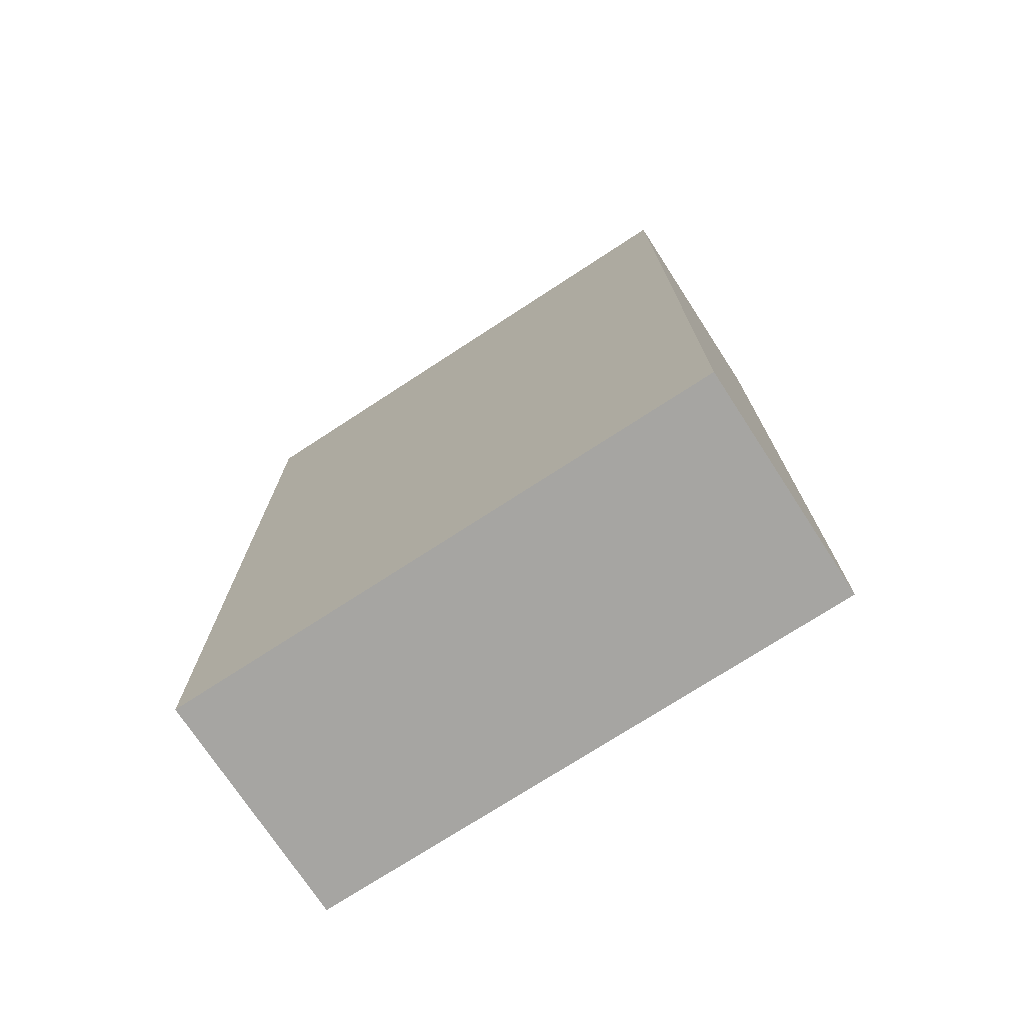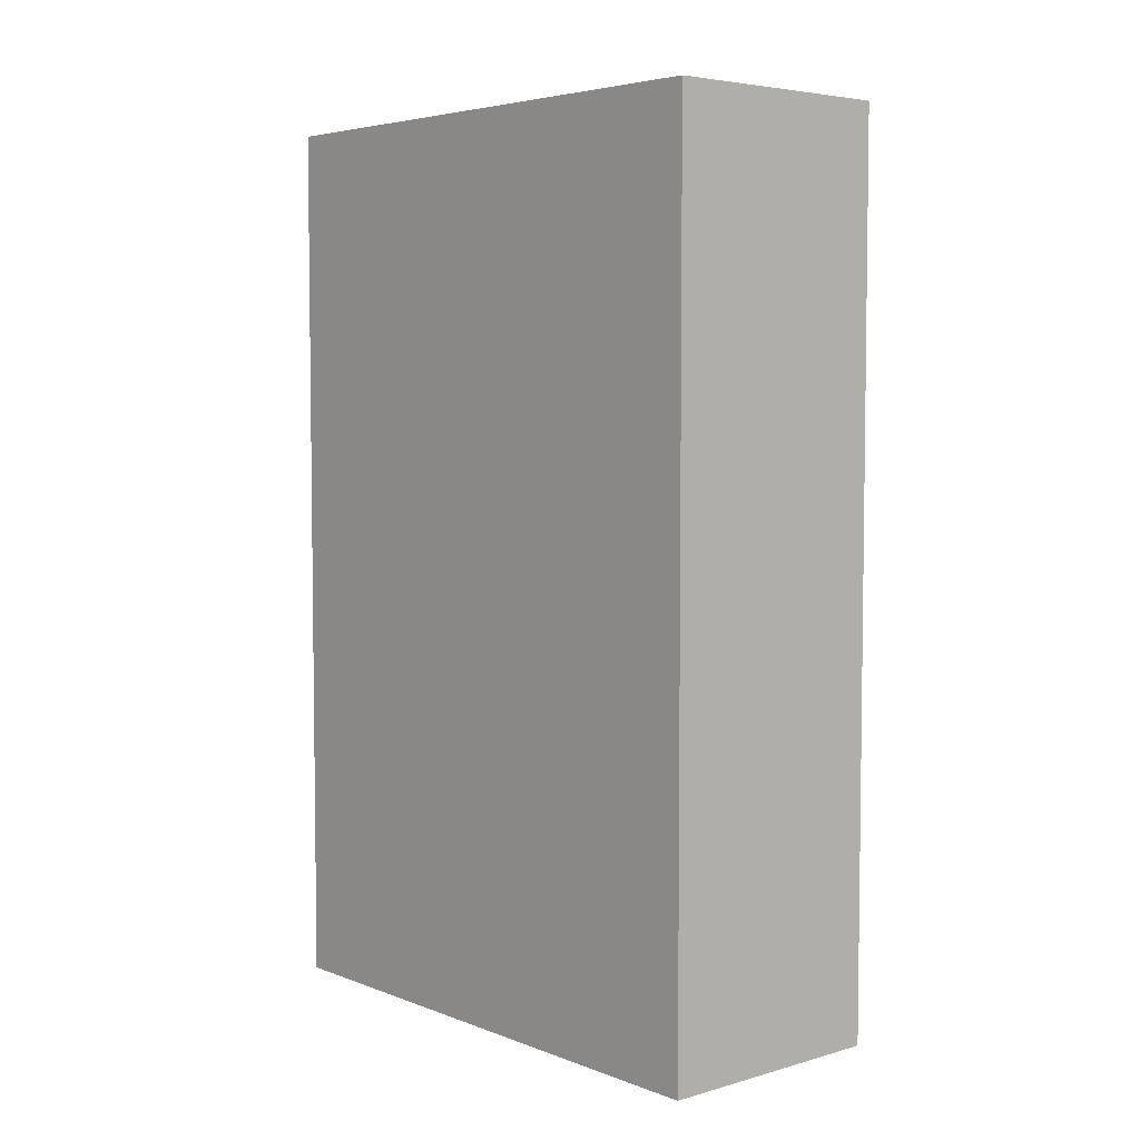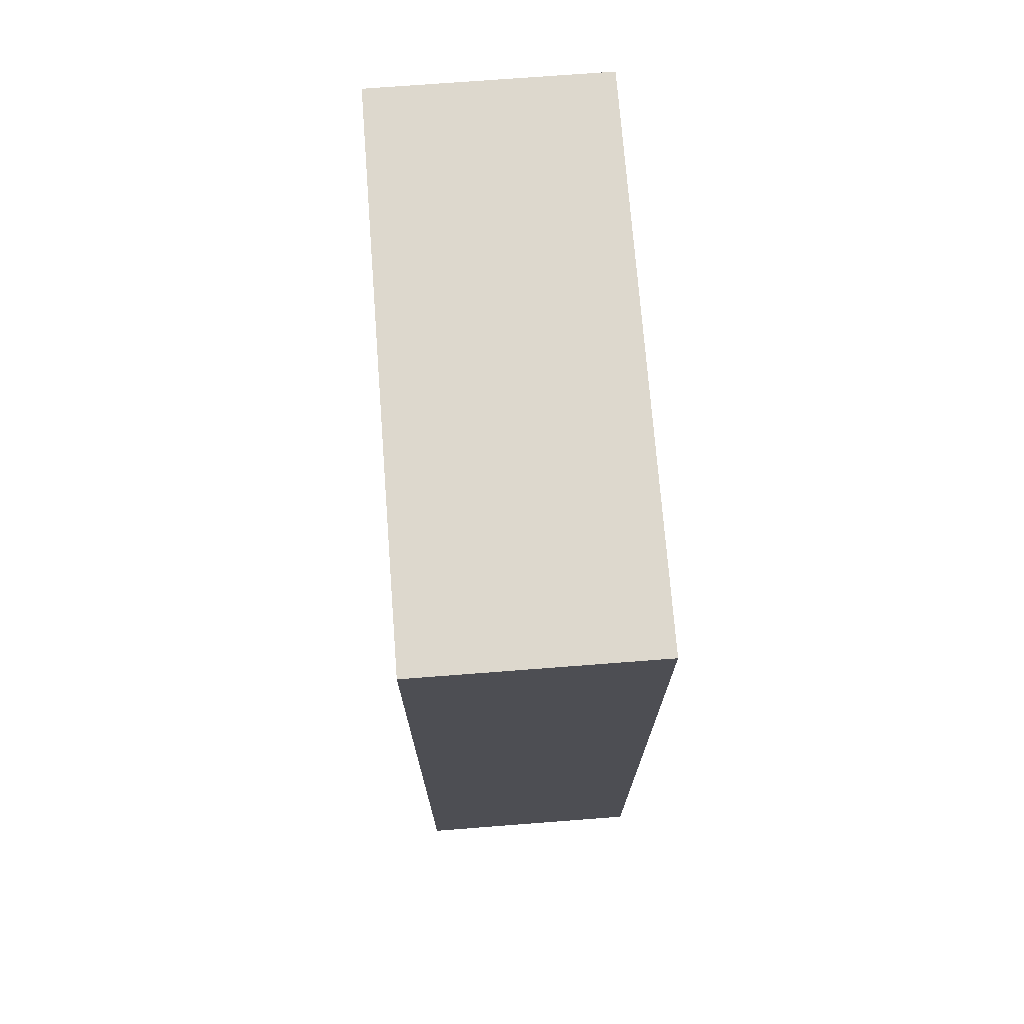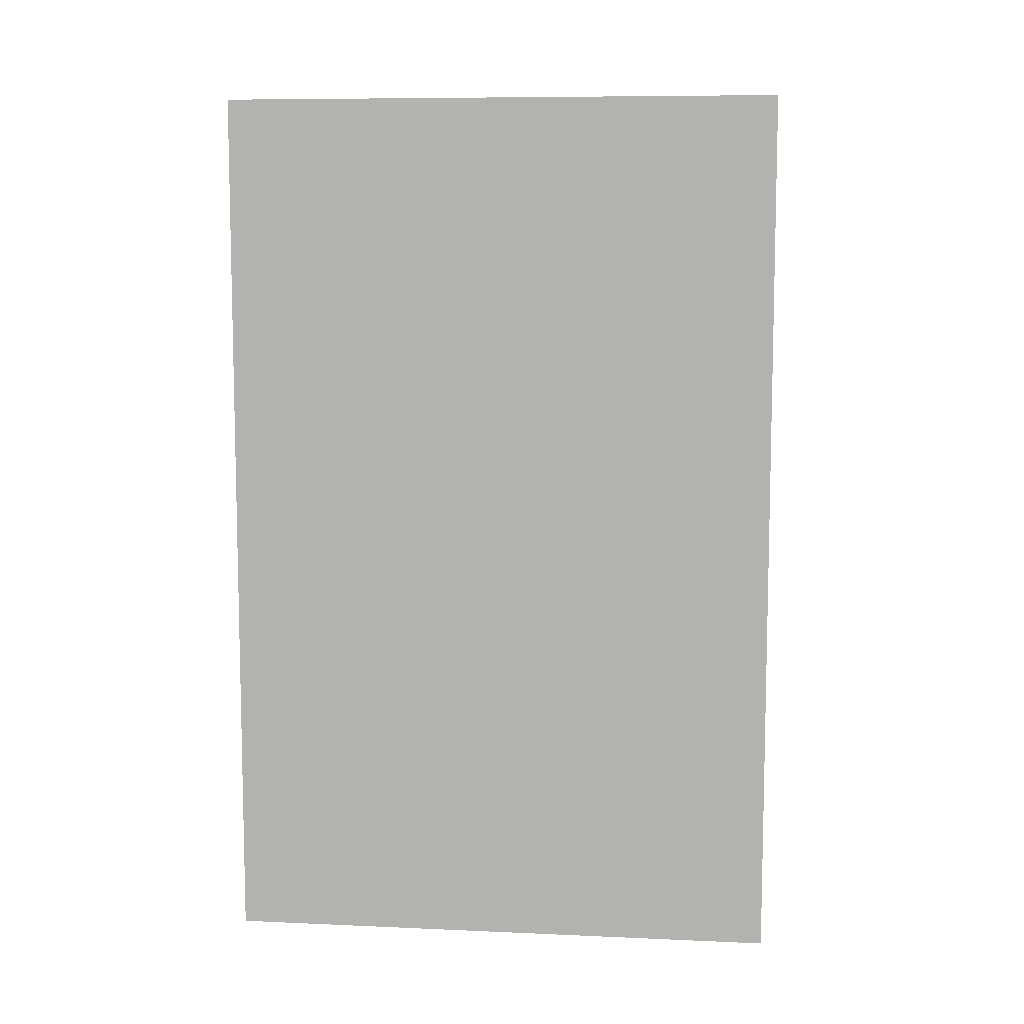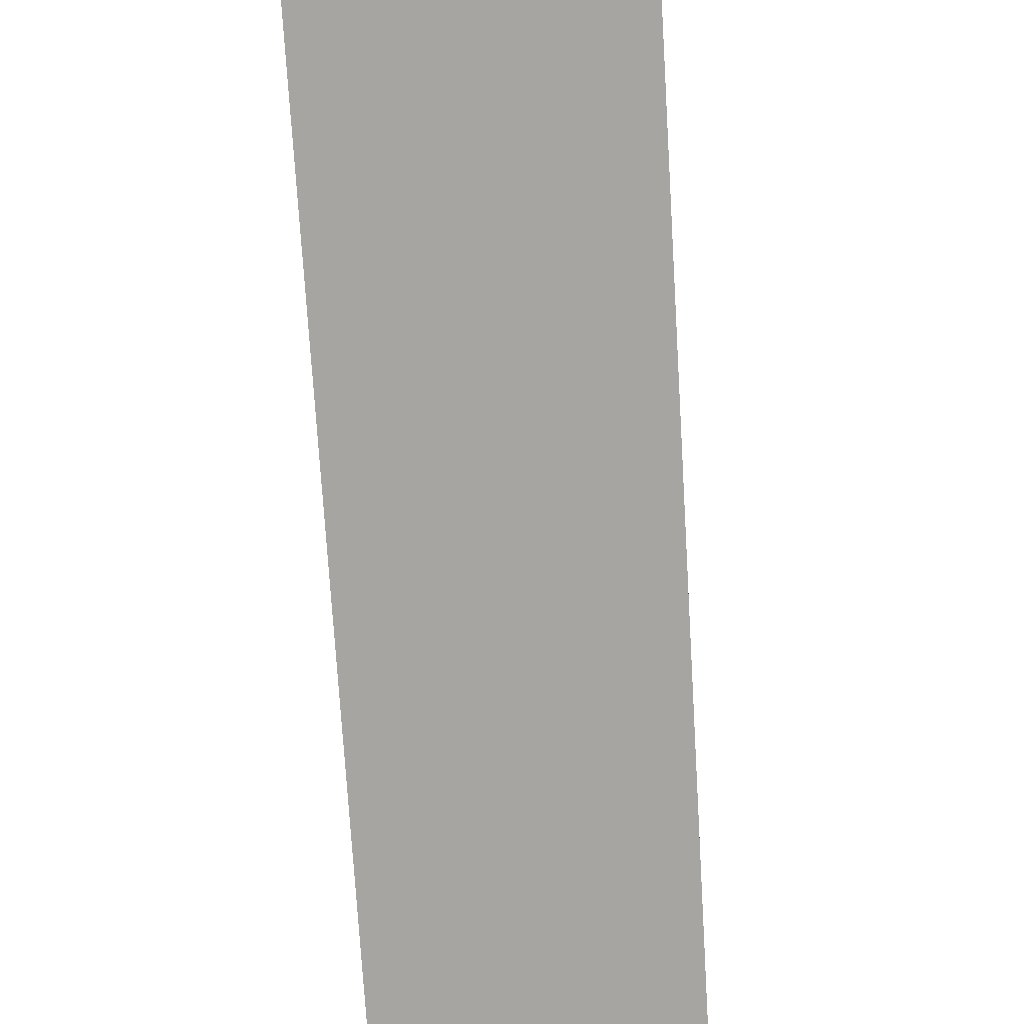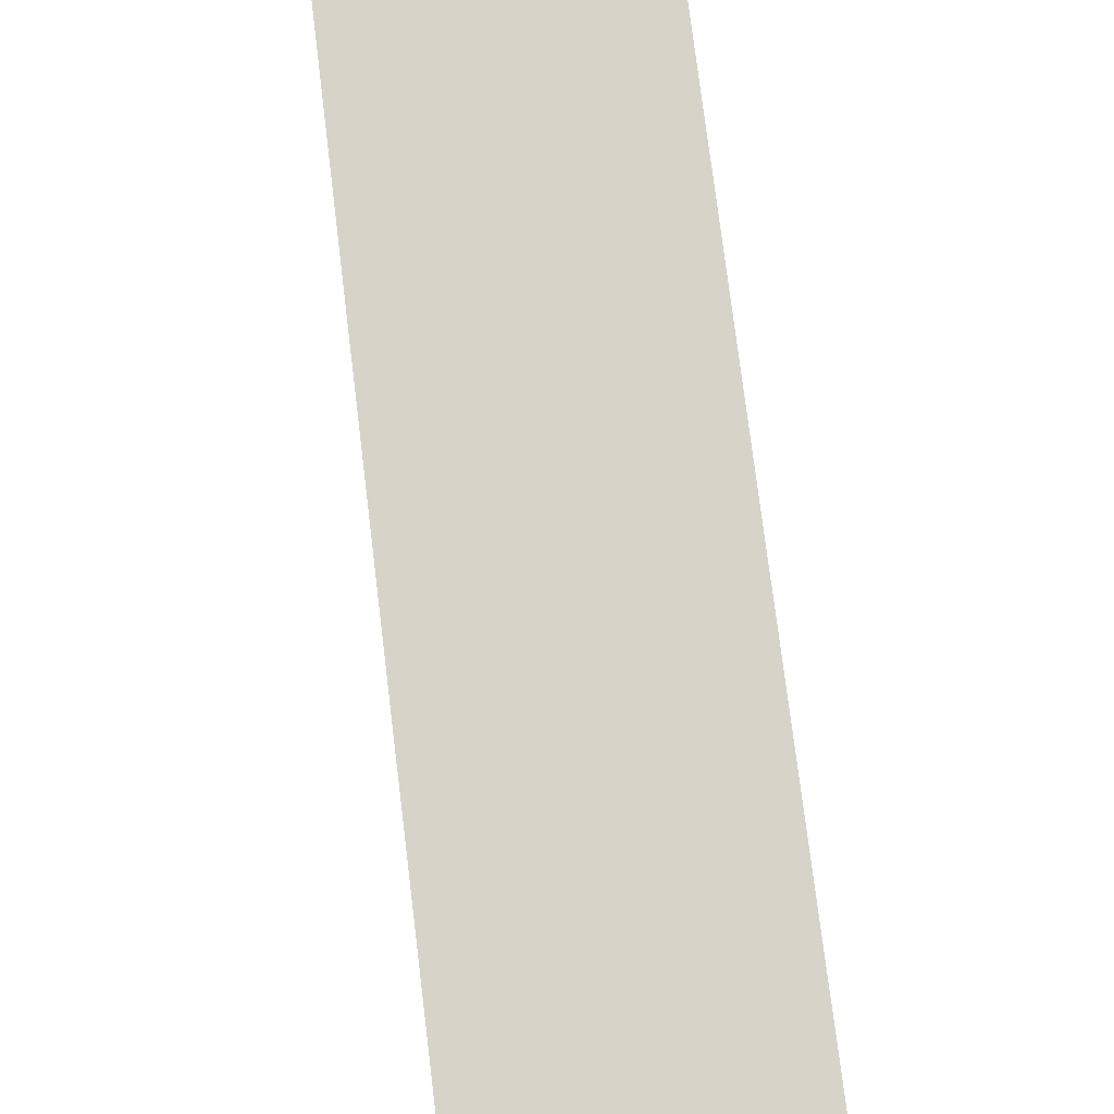
<metadata>
{"format":"obj","ext":"obj","renderer":"f3d","projection":"perspective","resolution":1024,"background":"white","views":[{"elev":-73.7,"azim":123.1,"up":"+Z"},{"elev":4.9,"azim":-40.9,"up":"+Z"},{"elev":72.2,"azim":175.6,"up":"+Z"},{"elev":8.5,"azim":96.8,"up":"+Z"},{"elev":-73.7,"azim":-176.5,"up":"+Y"},{"elev":76.6,"azim":-7.0,"up":"+Y"}]}
</metadata>
<code>
g COL_ConveyorSupport01_MO
v -0.5955 -2.808 6.764
v -0.5955 5.798 6.764
v 3.032 5.798 6.764
v 3.032 -2.808 6.764
v -0.5955 5.798 6.764
v -0.5955 5.798 -6.779
v 3.032 5.798 -6.779
v 3.032 5.798 6.764
v -0.5955 5.798 -6.779
v -0.5955 -2.808 -6.779
v 3.032 -2.808 -6.779
v 3.032 5.798 -6.779
v -0.5955 -2.808 -6.779
v -0.5955 -2.808 6.764
v 3.032 -2.808 6.764
v 3.032 -2.808 -6.779
v 3.032 -2.808 6.764
v 3.032 5.798 6.764
v 3.032 5.798 -6.779
v 3.032 -2.808 -6.779
v -0.5955 -2.808 -6.779
v -0.5955 5.798 -6.779
v -0.5955 5.798 6.764
v -0.5955 -2.808 6.764
g COL_ConveyorSupport01_MO_0
f 3 2 1
f 4 3 1
f 7 6 5
f 8 7 5
f 11 10 9
f 12 11 9
f 15 14 13
f 16 15 13
f 19 18 17
f 20 19 17
f 23 22 21
f 24 23 21

</code>
